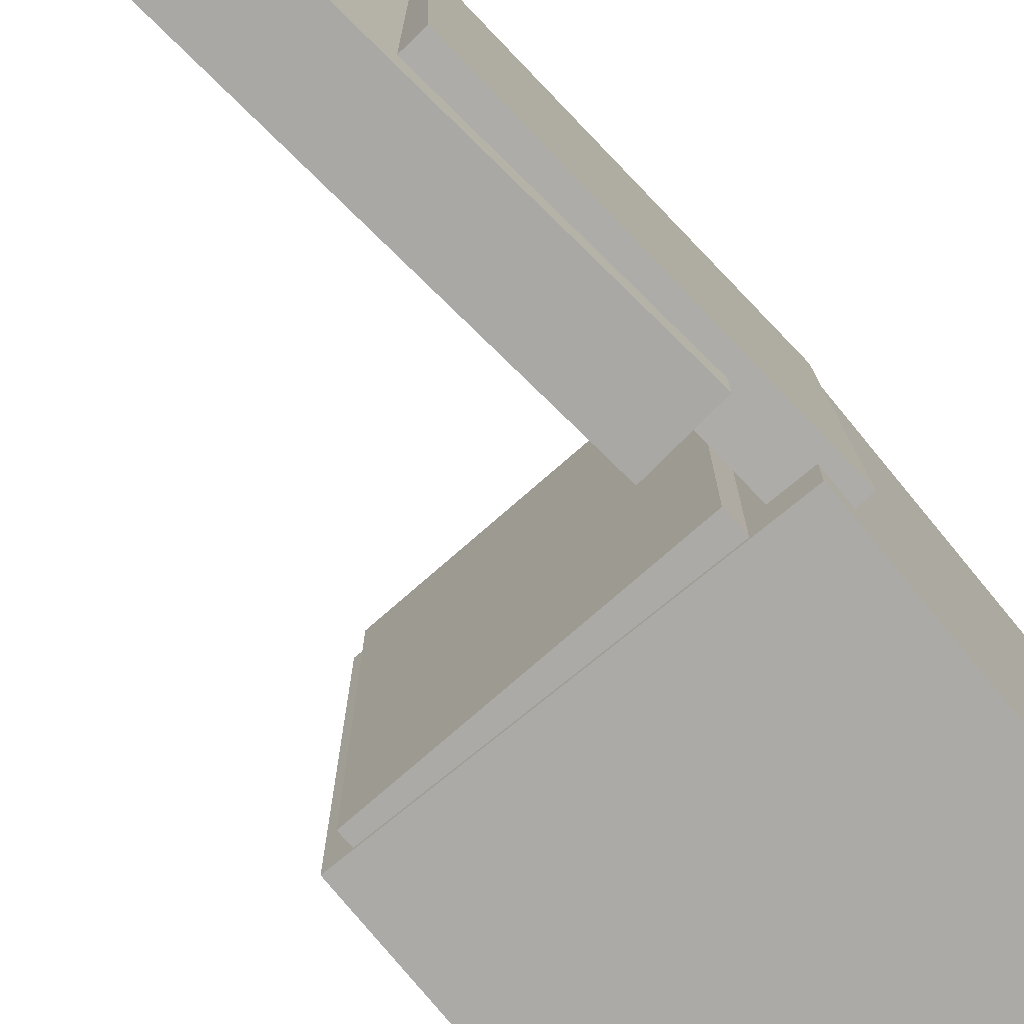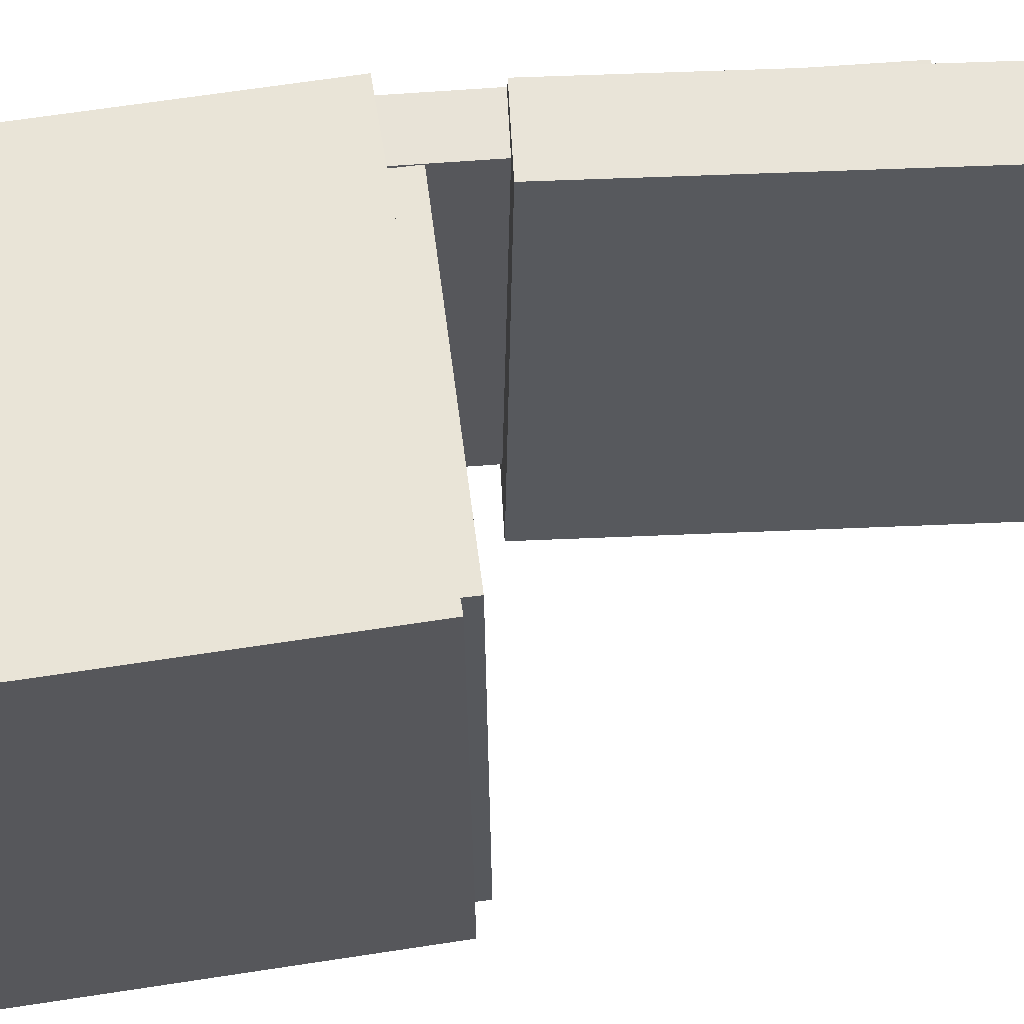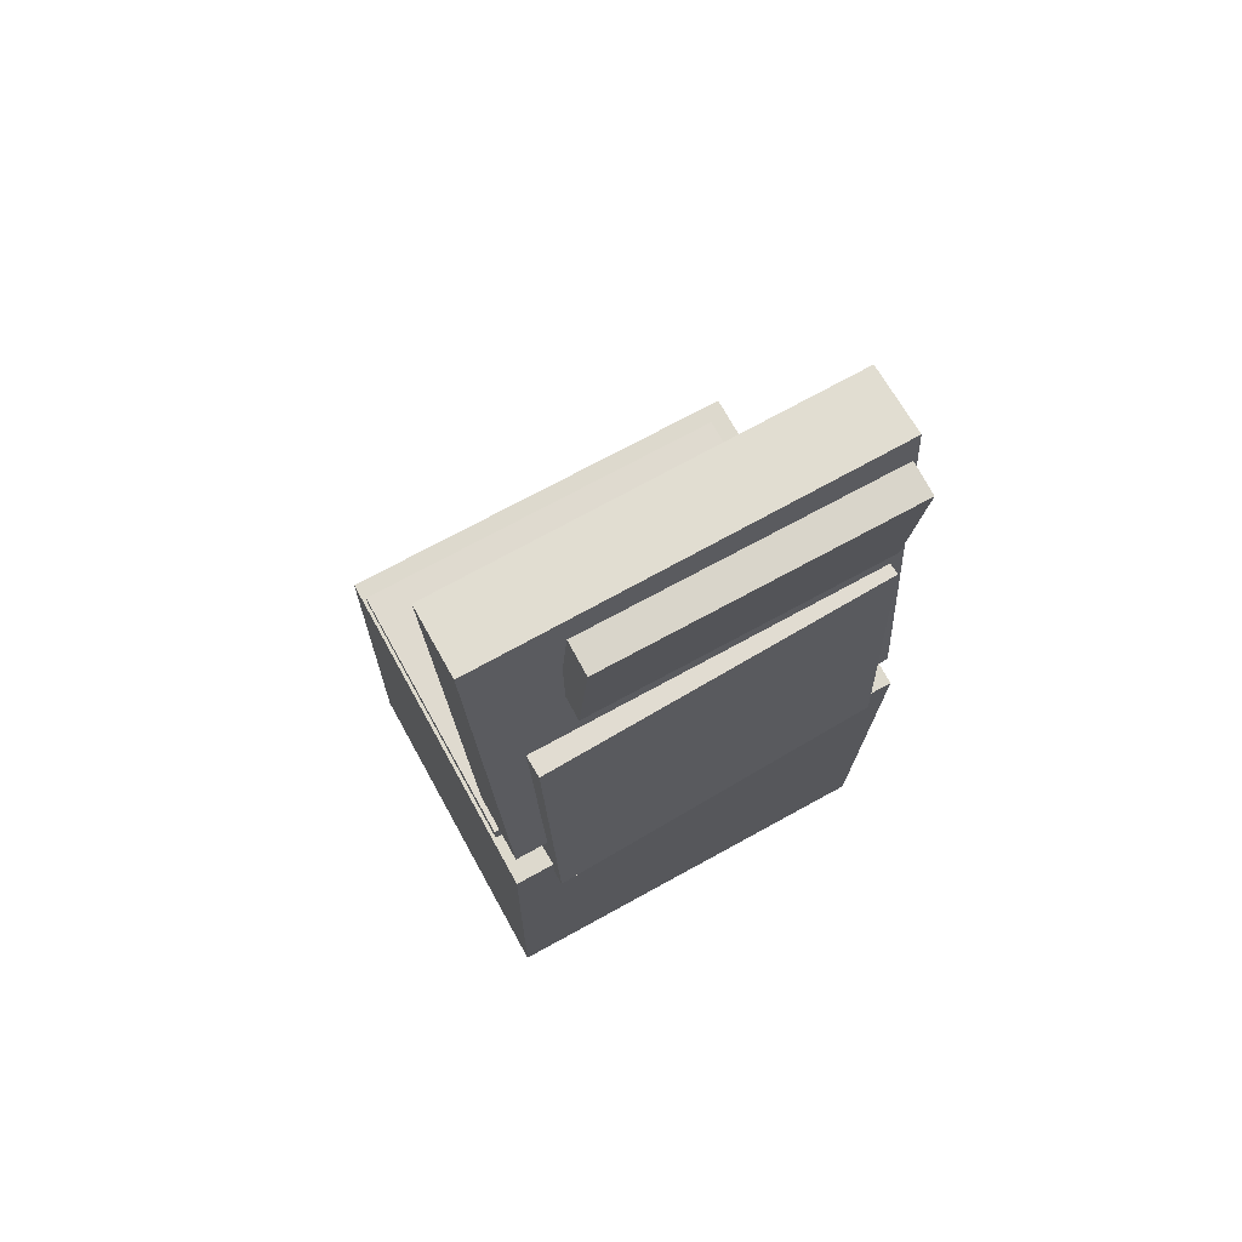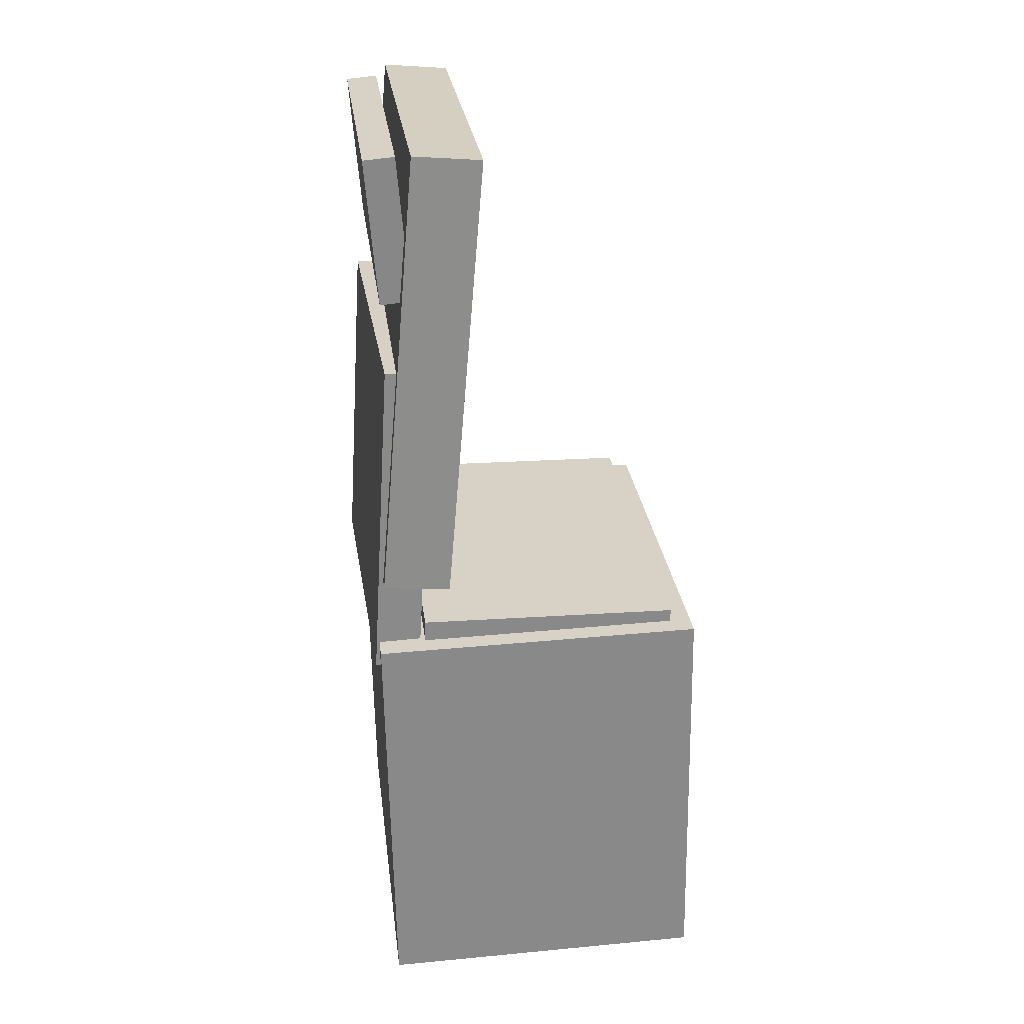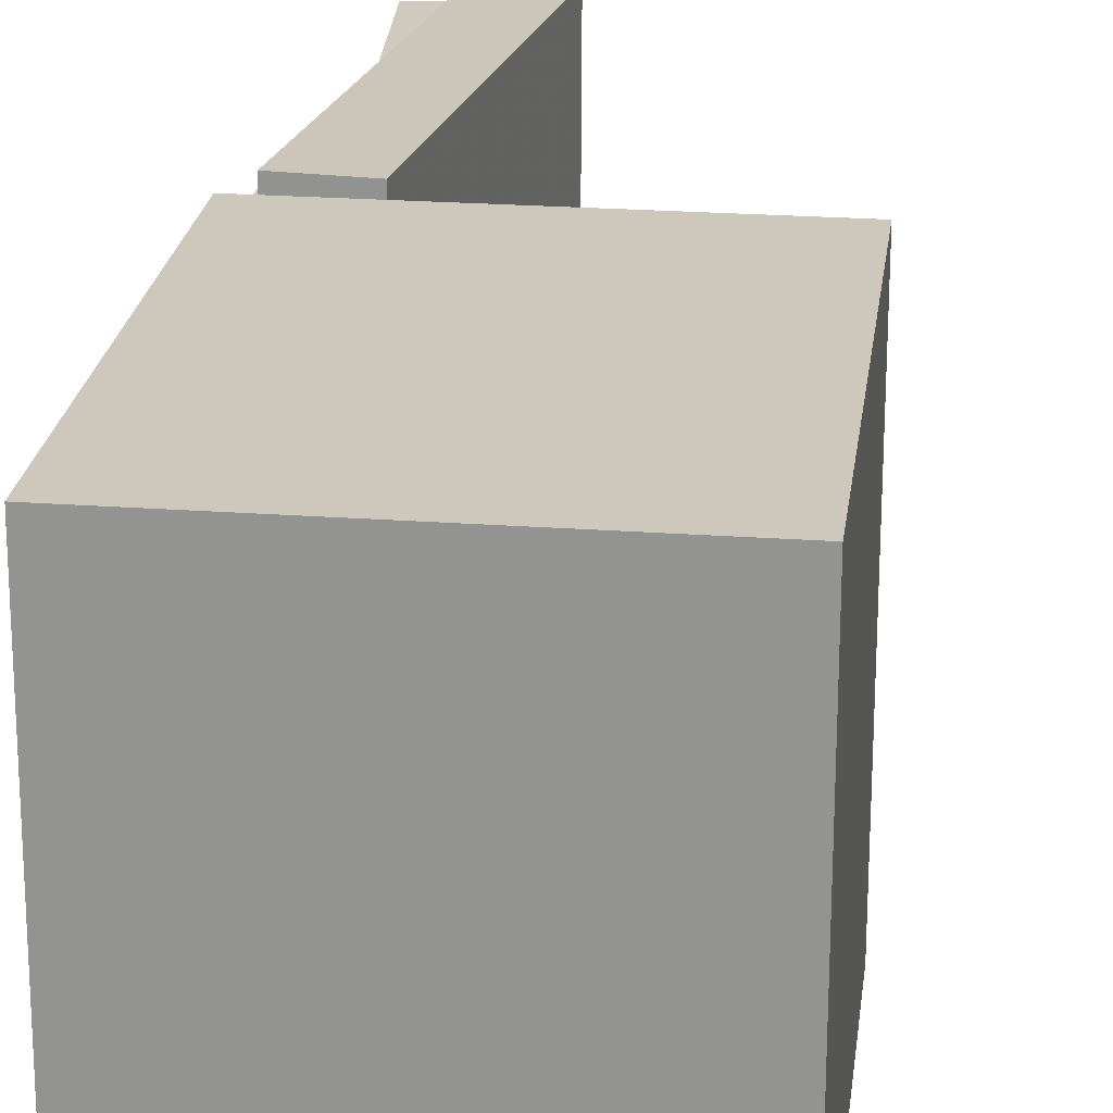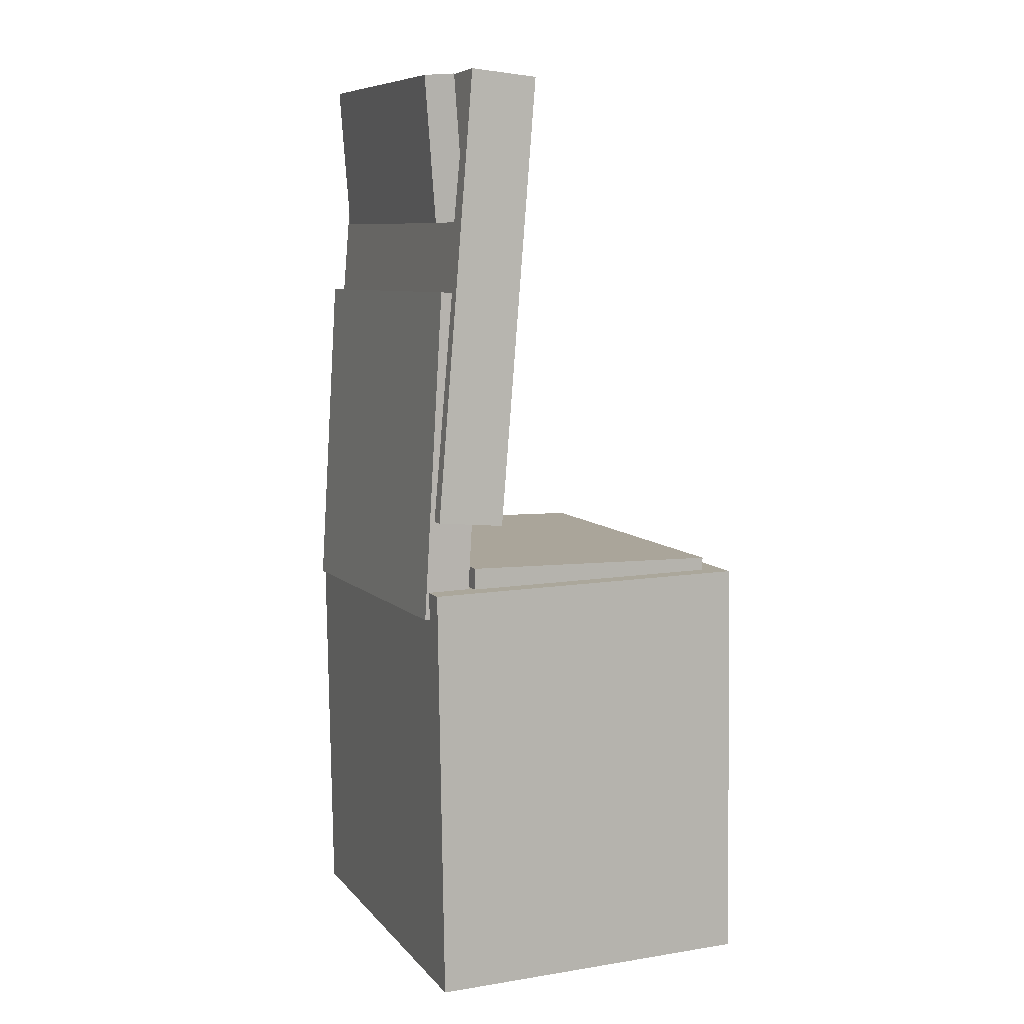
<metadata>
{"format":"obj","ext":"obj","renderer":"f3d","projection":"perspective","resolution":1024,"background":"white","views":[{"elev":-75.5,"azim":-139.6,"up":"+Z"},{"elev":60.3,"azim":82.1,"up":"+Z"},{"elev":71.5,"azim":-118.7,"up":"+Y"},{"elev":26.8,"azim":-6.9,"up":"+Y"},{"elev":21.7,"azim":8.0,"up":"+Z"},{"elev":7.4,"azim":-21.7,"up":"+Y"}]}
</metadata>
<code>
v -0.1376 0.4183 -0.1
v -0.1362 0.4127 0.1471
v -0.1112 0.4205 -0.1001
v -0.1098 0.4149 0.147
v -0.1272 0.2951 -0.1029
v -0.1259 0.2895 0.1443
v -0.1009 0.2973 -0.103
v -0.09949 0.2917 0.1442
f 1.0 7.0 5.0
f 1.0 3.0 7.0
f 1.0 4.0 3.0
f 1.0 2.0 4.0
f 3.0 8.0 7.0
f 3.0 4.0 8.0
f 5.0 7.0 8.0
f 5.0 8.0 6.0
f 1.0 5.0 6.0
f 1.0 6.0 2.0
f 2.0 6.0 8.0
f 2.0 8.0 4.0
v -0.09771 -0.05981 -0.1684
v -0.09613 -0.0622 0.1553
v -0.09696 -0.006278 -0.168
v -0.09537 -0.008665 0.1557
v 0.1259 -0.06296 -0.1695
v 0.1274 -0.06534 0.1542
v 0.1266 -0.009421 -0.1691
v 0.1282 -0.01181 0.1546
f 9.0 15.0 13.0
f 9.0 11.0 15.0
f 9.0 12.0 11.0
f 9.0 10.0 12.0
f 11.0 16.0 15.0
f 11.0 12.0 16.0
f 13.0 15.0 16.0
f 13.0 16.0 14.0
f 9.0 13.0 14.0
f 9.0 14.0 10.0
f 10.0 14.0 16.0
f 10.0 16.0 12.0
v -0.04125 0.4087 -0.1715
v -0.0405 0.4135 0.1597
v -0.07449 0.02451 -0.1659
v -0.07374 0.02929 0.1653
v -0.09888 0.4137 -0.1714
v -0.09813 0.4184 0.1597
v -0.1321 0.0295 -0.1658
v -0.1314 0.03427 0.1653
f 17.0 23.0 21.0
f 17.0 19.0 23.0
f 17.0 20.0 19.0
f 17.0 18.0 20.0
f 19.0 24.0 23.0
f 19.0 20.0 24.0
f 21.0 23.0 24.0
f 21.0 24.0 22.0
f 17.0 21.0 22.0
f 17.0 22.0 18.0
f 18.0 22.0 24.0
f 18.0 24.0 20.0
v 0.1 -0.3847 -0.1586
v 0.09753 -0.08855 -0.1574
v 0.1227 -0.3846 -0.1495
v 0.1202 -0.0884 -0.1484
v 0.09226 -0.3849 -0.1391
v 0.08976 -0.0887 -0.1379
v 0.115 -0.3847 -0.13
v 0.1125 -0.08854 -0.1289
f 25.0 31.0 29.0
f 25.0 27.0 31.0
f 25.0 28.0 27.0
f 25.0 26.0 28.0
f 27.0 32.0 31.0
f 27.0 28.0 32.0
f 29.0 31.0 32.0
f 29.0 32.0 30.0
f 25.0 29.0 30.0
f 25.0 30.0 26.0
f 26.0 30.0 32.0
f 26.0 32.0 28.0
v -0.1332 0.2314 -0.1381
v -0.1241 0.2312 0.1524
v -0.09407 0.2292 -0.1394
v -0.08499 0.2289 0.1511
v -0.1496 -0.05142 -0.1378
v -0.1405 -0.05163 0.1527
v -0.1105 -0.05369 -0.1391
v -0.1014 -0.05391 0.1515
f 33.0 39.0 37.0
f 33.0 35.0 39.0
f 33.0 36.0 35.0
f 33.0 34.0 36.0
f 35.0 40.0 39.0
f 35.0 36.0 40.0
f 37.0 39.0 40.0
f 37.0 40.0 38.0
f 33.0 37.0 38.0
f 33.0 38.0 34.0
f 34.0 38.0 40.0
f 34.0 40.0 36.0
v -0.1367 -0.02795 0.1732
v -0.1301 -0.3842 0.1703
v 0.1465 -0.02274 0.1721
v 0.153 -0.379 0.1692
v -0.1381 -0.02519 -0.1709
v -0.1315 -0.3815 -0.1738
v 0.1451 -0.01997 -0.172
v 0.1516 -0.3762 -0.1749
f 41.0 47.0 45.0
f 41.0 43.0 47.0
f 41.0 44.0 43.0
f 41.0 42.0 44.0
f 43.0 48.0 47.0
f 43.0 44.0 48.0
f 45.0 47.0 48.0
f 45.0 48.0 46.0
f 41.0 45.0 46.0
f 41.0 46.0 42.0
f 42.0 46.0 48.0
f 42.0 48.0 44.0

</code>
